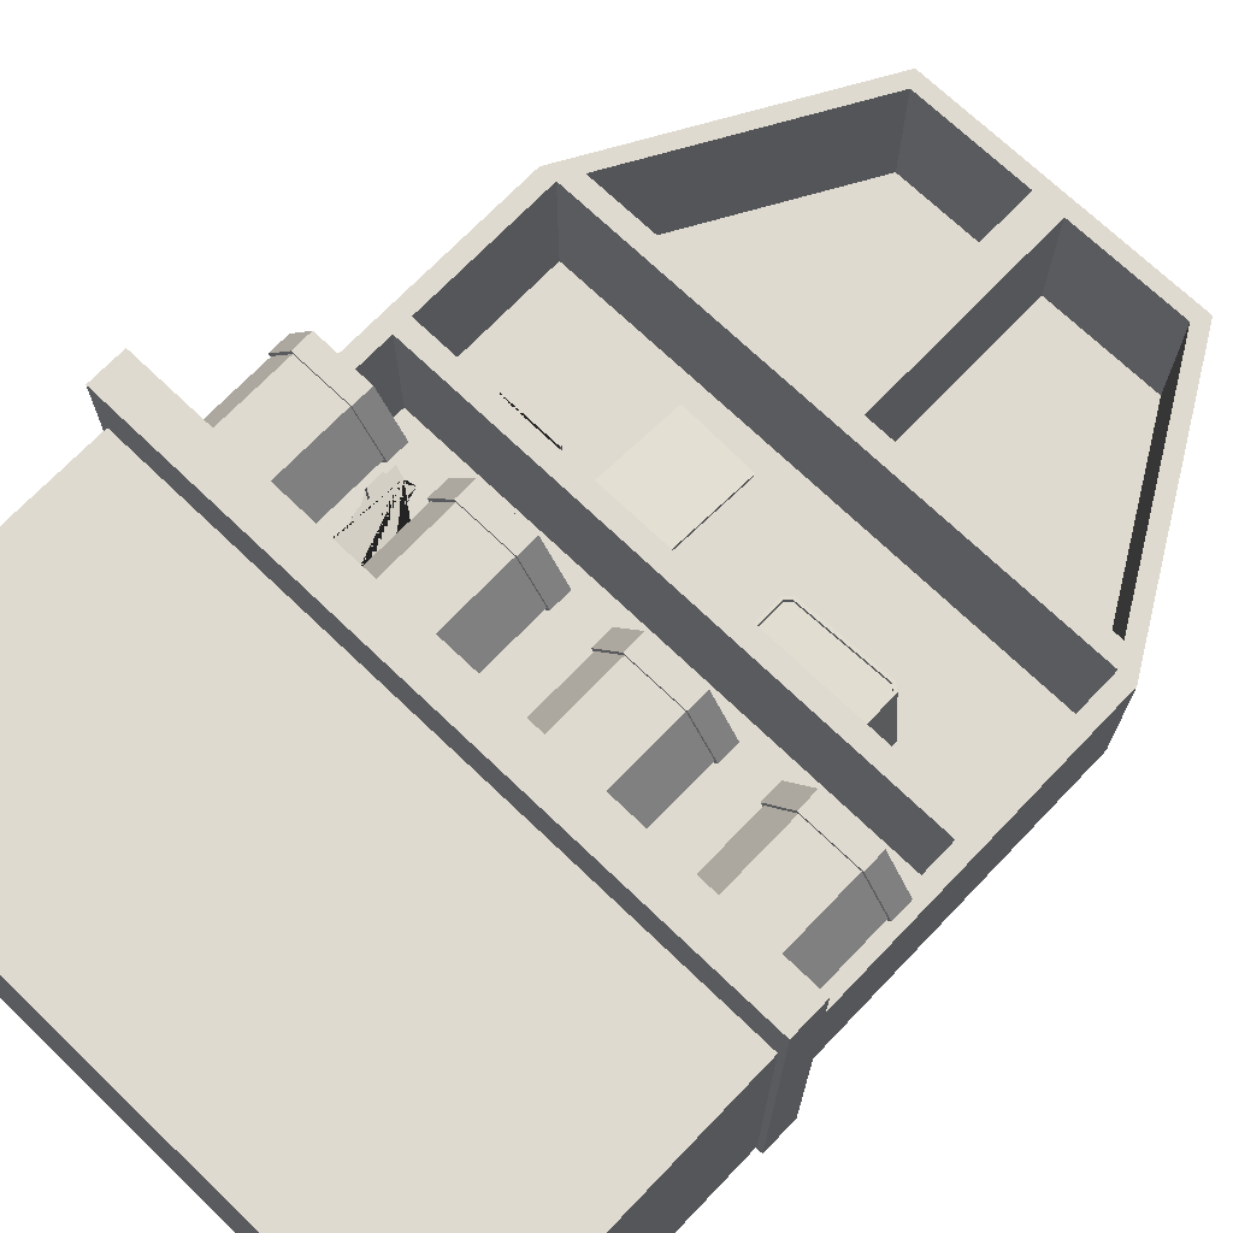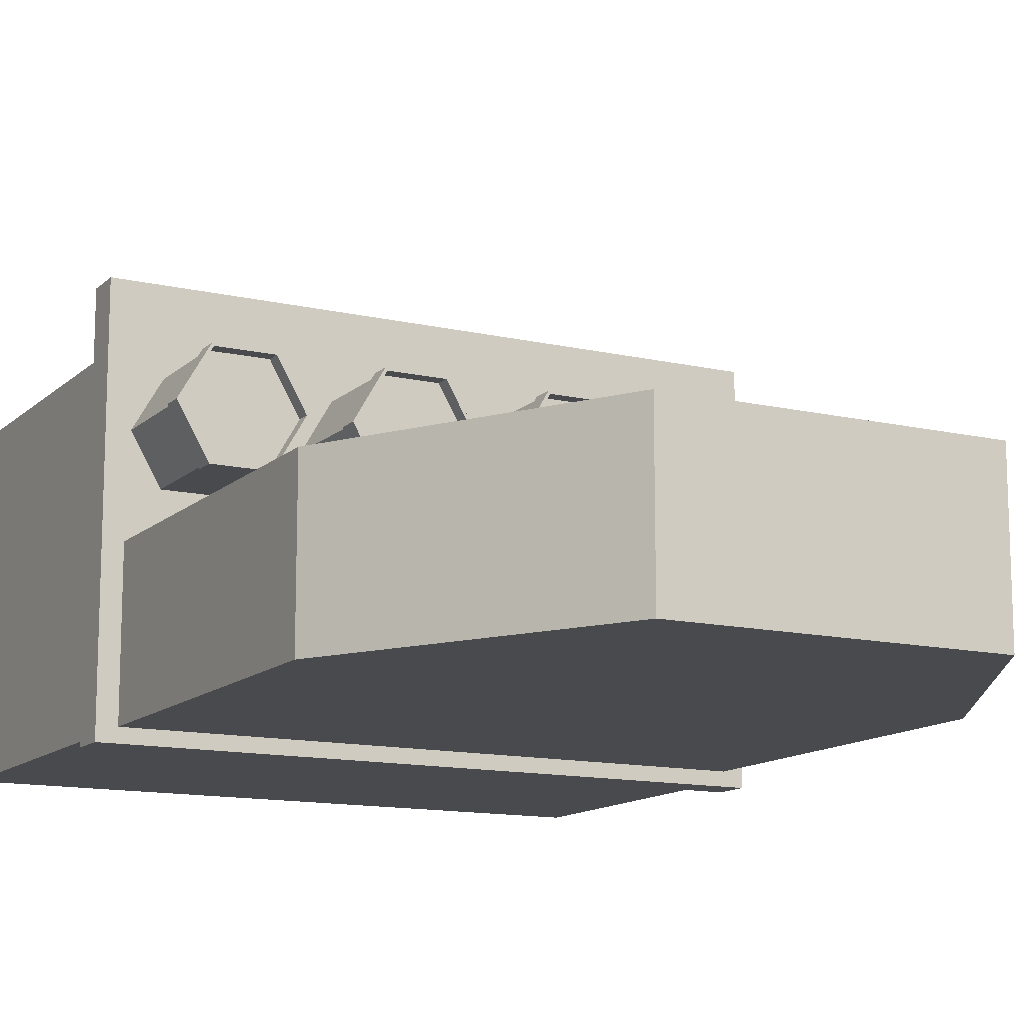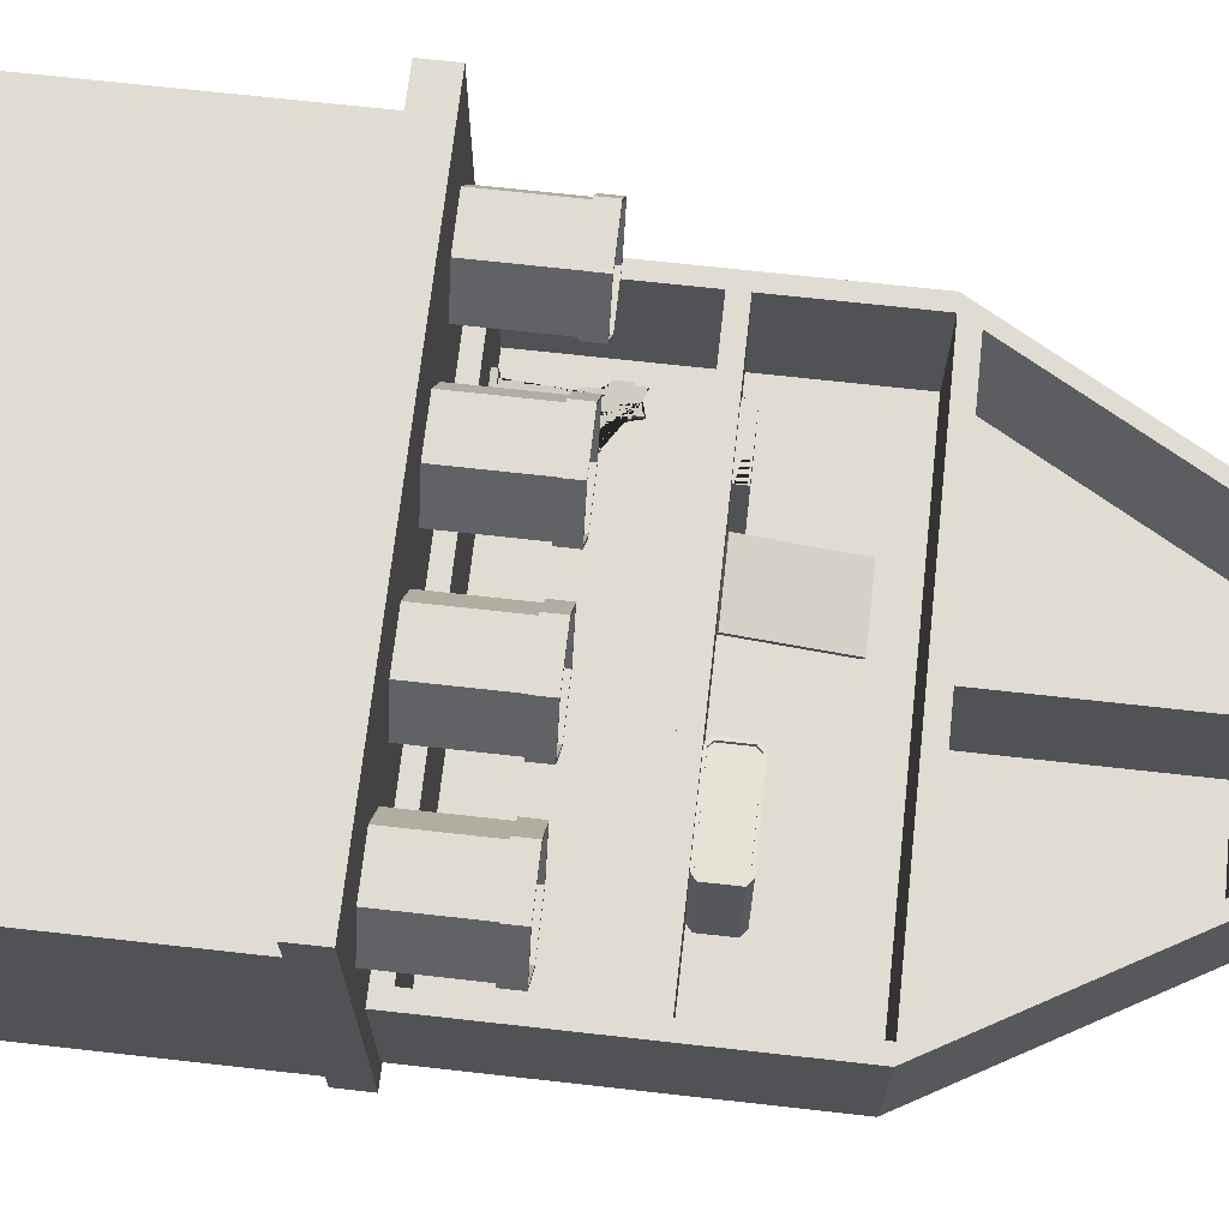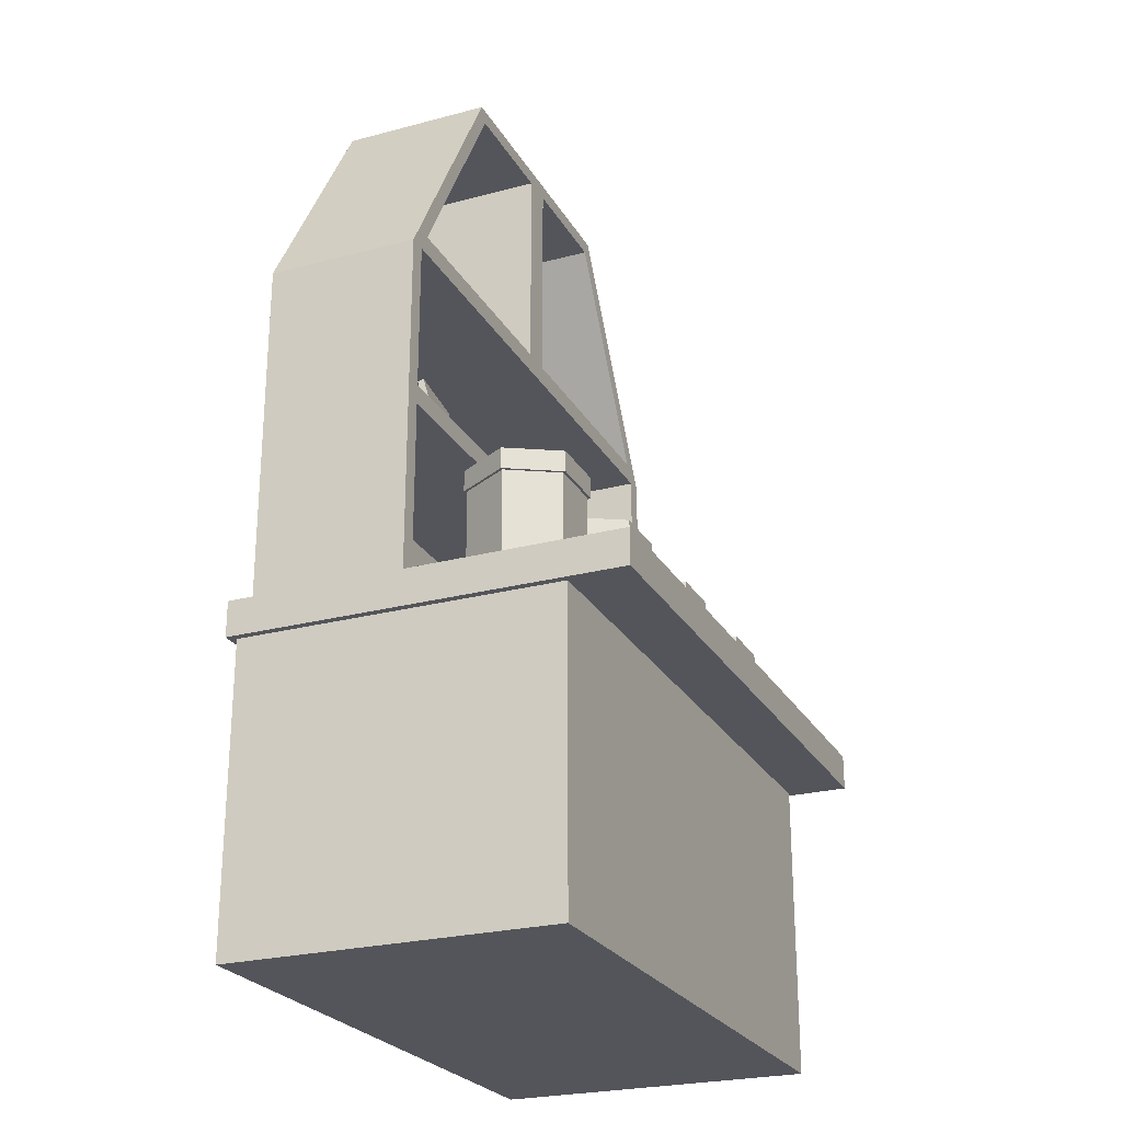
<metadata>
{"format":"obj","ext":"obj","renderer":"f3d","projection":"perspective","resolution":1024,"background":"white","views":[{"elev":70.9,"azim":43.8,"up":"+Z"},{"elev":-13.0,"azim":152.0,"up":"+Z"},{"elev":69.0,"azim":96.4,"up":"+Z"},{"elev":-24.9,"azim":-66.7,"up":"+Y"}]}
</metadata>
<code>
g Mesh1 Model
v 81.28 0 -41.91
v 81.28 0 -14.6
v 30.47 0 -14.6
v 30.47 0 -41.91
f 1 2 3 4
v 81.28 25.19 -41.91
v 81.28 25.19 -14.6
f 2 1 5 6
v 30.47 25.19 -41.91
f 1 4 7 5
v 30.47 25.19 -14.6
f 4 3 8 7
f 3 2 6 8
f 7 8 6 5
v 29.84 25.19 -42.53
f 7 9 8
v 81.78 25.19 -42.53
f 9 7 10
f 10 7 5
v 81.78 25.19 -9.534
f 10 5 11
f 6 11 5
f 8 11 6
v 29.84 25.19 -9.534
f 8 12 11
f 12 8 9
v 29.84 28.19 -9.534
v 29.84 28.19 -42.53
f 9 12 13 14
v 81.78 28.19 -9.534
f 12 11 15 13
v 81.78 28.19 -42.53
f 11 10 16 15
f 10 9 14 16
v 47.2 28.19 -14.33
f 14 17 16
v 47.2 28.19 -10.58
f 17 14 18
f 13 18 14
f 18 13 15
v 60.33 28.19 -10.58
f 18 15 19
v 60.33 28.19 -14.33
f 19 15 20
f 16 20 15
f 16 17 20
f 18 19 20 17
g Mesh2 Model
v 34.02 28.19 -24.45
v 31.71 28.19 -20.44
v 31.71 35.88 -20.44
v 34.02 35.88 -24.45
f 21 22 23 24
v 34.02 28.19 -16.44
v 34.02 35.88 -16.44
f 22 25 26 23
v 38.65 28.19 -16.44
v 38.65 35.88 -16.44
f 25 27 28 26
v 40.96 28.19 -20.44
v 40.96 35.88 -20.44
f 27 29 30 28
v 38.65 28.19 -24.45
v 38.65 35.88 -24.45
f 29 31 32 30
f 31 21 24 32
v 38.78 35.88 -24.67
f 24 33 32
v 33.89 35.88 -24.67
f 24 34 33
f 23 34 24
v 31.45 35.88 -20.44
f 34 23 35
v 33.89 35.88 -16.21
f 23 36 35
f 36 23 26
v 31.71 36.38 -20.44
v 34.02 36.38 -16.44
f 26 23 37 38
v 34.02 36.38 -24.45
f 23 24 39 37
v 38.65 36.38 -24.45
f 24 32 40 39
v 40.96 36.38 -20.44
f 32 30 41 40
f 32 33 30
v 41.22 35.88 -20.44
f 30 33 42
v 38.78 37.61 -24.67
v 41.22 37.61 -20.44
f 42 33 43 44
v 33.89 37.61 -24.67
f 33 34 45 43
v 31.45 37.61 -20.44
f 34 35 46 45
v 33.89 37.61 -16.21
f 35 36 47 46
v 38.78 35.88 -16.21
v 38.78 37.61 -16.21
f 36 48 49 47
f 36 26 48
f 48 26 28
v 38.65 36.38 -16.44
f 28 26 38 50
v 38.65 37.61 -16.44
v 34.02 37.61 -16.44
f 51 50 38 52
v 40.96 37.61 -20.44
f 53 41 50 51
v 38.65 37.61 -24.45
f 54 40 41 53
v 34.02 37.61 -24.45
f 55 39 40 54
v 31.71 37.61 -20.44
f 56 37 39 55
f 52 38 37 56
f 39 37 38 50 41 40
f 30 28 50 41
f 48 28 30
f 48 30 42
f 48 42 44 49
f 53 49 44
f 51 49 53
f 52 49 51
f 52 47 49
f 56 47 52
f 47 56 46
f 56 45 46
f 45 56 55
f 45 55 43
f 43 55 54
f 43 54 53
f 43 53 44
g Mesh3 Model
v 47.01 28.19 -24.45
v 44.7 28.19 -20.44
v 44.7 35.88 -20.44
v 47.01 35.88 -24.45
f 57 58 59 60
v 47.01 28.19 -16.44
v 47.01 35.88 -16.44
f 58 61 62 59
v 51.63 28.19 -16.44
v 51.63 35.88 -16.44
f 61 63 64 62
v 53.94 28.19 -20.44
v 53.94 35.88 -20.44
f 63 65 66 64
v 51.63 28.19 -24.45
v 51.63 35.88 -24.45
f 65 67 68 66
f 67 57 60 68
v 51.76 35.88 -24.67
f 60 69 68
v 46.88 35.88 -24.67
f 60 70 69
f 59 70 60
v 44.44 35.88 -20.44
f 70 59 71
v 46.88 35.88 -16.21
f 59 72 71
f 72 59 62
v 44.7 36.38 -20.44
v 47.01 36.38 -16.44
f 62 59 73 74
v 47.01 36.38 -24.45
f 59 60 75 73
v 51.63 36.38 -24.45
f 60 68 76 75
v 53.94 36.38 -20.44
f 68 66 77 76
f 68 69 66
v 54.2 35.88 -20.44
f 66 69 78
v 51.76 37.61 -24.67
v 54.2 37.61 -20.44
f 78 69 79 80
v 46.88 37.61 -24.67
f 69 70 81 79
v 44.44 37.61 -20.44
f 70 71 82 81
v 46.88 37.61 -16.21
f 71 72 83 82
v 51.76 35.88 -16.21
v 51.76 37.61 -16.21
f 72 84 85 83
f 72 62 84
f 84 62 64
v 51.63 36.38 -16.44
f 64 62 74 86
v 51.63 37.61 -16.44
v 47.01 37.61 -16.44
f 87 86 74 88
v 53.94 37.61 -20.44
f 89 77 86 87
v 51.63 37.61 -24.45
f 90 76 77 89
v 47.01 37.61 -24.45
f 91 75 76 90
v 44.7 37.61 -20.44
f 92 73 75 91
f 88 74 73 92
f 75 73 74 86 77 76
f 66 64 86 77
f 84 64 66
f 84 66 78
f 84 78 80 85
f 89 85 80
f 87 85 89
f 88 85 87
f 88 83 85
f 92 83 88
f 83 92 82
f 92 81 82
f 81 92 91
f 81 91 79
f 79 91 90
f 79 90 89
f 79 89 80
g Mesh4 Model
v 59.99 28.19 -24.45
v 57.68 28.19 -20.44
v 57.68 35.88 -20.44
v 59.99 35.88 -24.45
f 93 94 95 96
v 59.99 28.19 -16.44
v 59.99 35.88 -16.44
f 94 97 98 95
v 64.62 28.19 -16.44
v 64.62 35.88 -16.44
f 97 99 100 98
v 66.93 28.19 -20.44
v 66.93 35.88 -20.44
f 99 101 102 100
v 64.62 28.19 -24.45
v 64.62 35.88 -24.45
f 101 103 104 102
f 103 93 96 104
v 64.75 35.88 -24.67
f 96 105 104
v 59.86 35.88 -24.67
f 96 106 105
f 95 106 96
v 57.42 35.88 -20.44
f 106 95 107
v 59.86 35.88 -16.21
f 95 108 107
f 108 95 98
v 57.68 36.38 -20.44
v 59.99 36.38 -16.44
f 98 95 109 110
v 59.99 36.38 -24.45
f 95 96 111 109
v 64.62 36.38 -24.45
f 96 104 112 111
v 66.93 36.38 -20.44
f 104 102 113 112
f 104 105 102
v 67.19 35.88 -20.44
f 102 105 114
v 64.75 37.61 -24.67
v 67.19 37.61 -20.44
f 114 105 115 116
v 59.86 37.61 -24.67
f 105 106 117 115
v 57.42 37.61 -20.44
f 106 107 118 117
v 59.86 37.61 -16.21
f 107 108 119 118
v 64.75 35.88 -16.21
v 64.75 37.61 -16.21
f 108 120 121 119
f 108 98 120
f 120 98 100
v 64.62 36.38 -16.44
f 100 98 110 122
v 64.62 37.61 -16.44
v 59.99 37.61 -16.44
f 123 122 110 124
v 66.93 37.61 -20.44
f 125 113 122 123
v 64.62 37.61 -24.45
f 126 112 113 125
v 59.99 37.61 -24.45
f 127 111 112 126
v 57.68 37.61 -20.44
f 128 109 111 127
f 124 110 109 128
f 111 109 110 122 113 112
f 102 100 122 113
f 120 100 102
f 120 102 114
f 120 114 116 121
f 125 121 116
f 123 121 125
f 124 121 123
f 124 119 121
f 128 119 124
f 119 128 118
f 128 117 118
f 117 128 127
f 117 127 115
f 115 127 126
f 115 126 125
f 115 125 116
g Mesh5 Model
v 79.91 28.19 -20.44
v 77.6 28.19 -24.45
v 77.6 35.88 -24.45
v 79.91 35.88 -20.44
f 129 130 131 132
v 72.98 28.19 -24.45
v 72.98 35.88 -24.45
f 130 133 134 131
v 70.66 28.19 -20.44
v 70.66 35.88 -20.44
f 133 135 136 134
v 72.98 28.19 -16.44
v 72.98 35.88 -16.44
f 135 137 138 136
v 77.6 28.19 -16.44
v 77.6 35.88 -16.44
f 137 139 140 138
f 139 129 132 140
v 77.73 35.88 -16.21
f 141 140 132
f 141 138 140
v 72.85 35.88 -16.21
f 142 138 141
f 142 136 138
v 70.4 35.88 -20.44
f 136 142 143
v 72.85 37.61 -16.21
v 70.4 37.61 -20.44
f 143 142 144 145
v 77.73 37.61 -16.21
f 142 141 146 144
v 80.17 35.88 -20.44
v 80.17 37.61 -20.44
f 141 147 148 146
f 141 132 147
v 77.73 35.88 -24.67
f 132 149 147
f 131 149 132
f 134 149 131
v 72.85 35.88 -24.67
f 134 150 149
f 136 150 134
f 150 136 143
v 72.85 37.61 -24.67
f 150 143 145 151
v 70.66 37.61 -20.44
f 152 151 145
v 72.98 37.61 -24.45
f 151 152 153
v 70.66 36.38 -20.44
v 72.98 36.38 -24.45
f 152 154 155 153
v 72.98 37.61 -16.44
v 72.98 36.38 -16.44
f 156 157 154 152
v 77.6 37.61 -16.44
v 77.6 36.38 -16.44
f 158 159 157 156
v 79.91 37.61 -20.44
v 79.91 36.38 -20.44
f 160 161 159 158
v 77.6 37.61 -24.45
v 77.6 36.38 -24.45
f 162 163 161 160
f 153 155 163 162
f 161 163 155 154 157 159
f 131 132 161 163
f 132 140 159 161
f 140 138 157 159
f 138 136 154 157
f 136 134 155 154
f 134 131 163 155
v 77.73 37.61 -24.67
f 164 153 162
f 151 153 164
f 149 150 151 164
f 147 149 164 148
f 164 160 148
f 164 162 160
f 160 146 148
f 158 146 160
f 156 146 158
f 156 144 146
f 152 144 156
f 144 152 145
g Mesh6 Model
v 31.47 28.19 -41.37
v 31.47 58.12 -41.37
v 43.64 79.21 -41.37
v 67.98 79.21 -41.37
v 80.16 58.12 -41.37
v 80.16 28.19 -41.37
f 165 166 167 168 169 170
v 31.47 28.19 -28.43
v 31.47 58.12 -28.43
f 166 165 171 172
v 80.16 28.19 -28.43
f 165 170 173 171
v 80.16 58.12 -28.43
f 170 169 174 173
v 67.98 79.21 -28.43
f 169 168 175 174
v 43.64 79.21 -28.43
f 168 167 176 175
f 167 166 172 176
v 33.86 59.75 -28.43
f 172 177 176
v 32.92 58.12 -28.43
f 172 178 177
v 32.92 45.51 -28.43
f 172 179 178
v 32.92 43.88 -28.43
f 172 180 179
v 32.92 29.64 -28.43
f 172 181 180
f 171 181 172
v 78.7 29.64 -28.43
f 181 171 182
f 173 182 171
f 182 173 174
v 78.7 43.88 -28.43
f 182 174 183
v 78.7 45.51 -28.43
f 183 174 184
v 78.7 58.12 -28.43
f 184 174 185
f 185 174 175
v 77.76 59.75 -28.43
f 185 175 186
v 67.26 77.95 -28.43
f 186 175 187
v 57.12 77.95 -28.43
f 187 175 188
v 55.81 77.95 -28.43
f 188 175 189
v 54.5 77.95 -28.43
f 189 175 190
v 44.37 77.95 -28.43
f 190 175 191
f 176 191 175
f 176 177 191
v 33.86 59.75 -39.93
v 44.37 77.95 -39.93
f 191 177 192 193
v 54.5 59.75 -28.43
v 54.5 59.75 -39.93
f 177 194 195 192
v 57.12 59.75 -28.43
f 178 185 186 196 194 177
v 32.92 58.12 -39.93
v 78.7 58.12 -39.93
f 197 198 185 178
v 32.92 45.51 -39.93
v 38.89 45.51 -39.93
v 38.89 46.63 -39.93
v 44.45 46.63 -39.93
v 44.45 46.49 -39.93
v 44.33 46.49 -39.93
v 44.33 45.65 -39.93
v 44.45 45.65 -39.93
v 44.45 45.51 -39.93
v 78.7 45.51 -39.93
f 199 200 201 202 203 204 205 206 207 208 198 197
v 38.89 45.51 -31.51
f 200 199 209
f 179 209 199
f 209 179 184
f 179 180 183 184
v 32.92 43.88 -39.93
v 78.7 43.88 -39.93
f 210 211 183 180
v 78.7 29.64 -39.93
v 32.92 29.64 -39.93
f 212 211 210 213
f 182 183 211 212
v 41.48 29.64 -36.02
f 212 214 182
v 40.98 29.64 -37.87
f 212 215 214
f 213 215 212
v 36.31 29.64 -36.62
f 215 213 216
v 36.81 29.64 -34.76
f 213 217 216
f 181 217 213
f 217 181 182
f 217 182 214
f 215 216 217 214
v 36.31 30.14 -36.62
v 40.98 30.14 -37.87
f 218 219 215 216
v 36.95 30.14 -36.25
f 220 218 219
v 36.81 30.14 -34.76
f 218 220 221
v 37.18 30.14 -35.41
f 222 221 220
v 41.48 30.14 -36.02
f 221 222 223
v 40.84 30.14 -36.39
f 223 222 224
v 37.74 39.39 -35.56
v 37.46 39.22 -35.48
v 36.84 39.64 -35.31
v 36.84 38.85 -35.31
v 36.59 38.7 -35.25
v 36.59 37.32 -35.25
v 37.18 36.98 -35.41
v 37.18 35.84 -35.41
v 37.46 34.77 -35.48
v 37.46 30.5 -35.48
v 37.18 30.37 -35.41
v 40.96 30.5 -36.42
v 41.44 32.56 -36.55
v 41.44 34.25 -36.55
v 41.02 35.68 -36.43
v 41.02 36.1 -36.43
v 41.17 36.37 -36.47
v 41.17 36.78 -36.47
v 40.91 37.05 -36.41
v 40.5 36.6 -36.3
v 40.5 35.97 -36.3
v 41.1 34.2 -36.46
v 41.1 32.55 -36.46
v 40.64 30.8 -36.33
v 40.25 33.52 -36.23
v 38.32 36.98 -35.71
v 38.89 37.32 -35.87
v 38.89 38.7 -35.87
v 38.65 38.85 -35.8
v 38.65 39.64 -35.8
v 38.03 39.22 -35.63
f 225 226 227 228 229 230 231 232 233 234 235 222 224 236 237 238 239 240 241 242 243 244 245 246 247 248 249 250 251 252 253 254 255
v 37.52 39.39 -36.4
v 37.23 39.22 -36.33
f 256 257 226 225
v 40.61 30.14 -37.23
v 36.95 30.37 -36.25
v 37.23 30.5 -36.33
v 37.23 34.77 -36.33
v 36.95 35.84 -36.25
v 36.95 36.98 -36.25
v 36.37 37.32 -36.09
v 36.37 38.7 -36.09
v 36.61 38.85 -36.16
v 36.61 39.64 -36.16
v 37.81 39.22 -36.48
v 38.42 39.64 -36.65
v 38.42 38.85 -36.65
v 38.67 38.7 -36.71
v 38.67 37.32 -36.71
v 38.09 36.98 -36.56
v 40.02 33.52 -37.07
v 40.42 30.8 -37.18
v 40.87 32.55 -37.3
v 40.87 34.2 -37.3
v 40.28 35.97 -37.14
v 40.28 36.6 -37.14
v 40.69 37.05 -37.25
v 40.94 36.78 -37.32
v 40.94 36.37 -37.32
v 40.79 36.1 -37.28
v 40.79 35.68 -37.28
v 41.22 34.25 -37.39
v 41.22 32.56 -37.39
v 40.73 30.5 -37.26
f 258 220 259 260 261 262 263 264 265 266 267 257 256 268 269 270 271 272 273 274 275 276 277 278 279 280 281 282 283 284 285 286 287
f 220 219 258
f 258 219 224
f 223 224 219
f 219 223 214 215
f 223 221 217 214
f 221 218 216 217
f 258 287 236 224
f 287 286 237 236
f 286 285 238 237
f 285 284 239 238
f 284 283 240 239
f 283 282 241 240
f 282 281 242 241
f 281 280 243 242
f 280 279 244 243
f 279 278 245 244
f 278 277 246 245
f 277 276 247 246
f 276 275 248 247
f 275 274 249 248
f 274 273 250 249
f 273 272 251 250
f 272 271 252 251
f 271 270 253 252
f 270 269 254 253
f 269 268 255 254
f 268 256 225 255
f 259 220 222 235
f 260 259 235 234
f 261 260 234 233
f 262 261 233 232
f 263 262 232 231
f 264 263 231 230
f 265 264 230 229
f 266 265 229 228
f 267 266 228 227
f 257 267 227 226
f 210 180 181 213
v 44.45 45.51 -31.51
f 209 184 288
v 61.28 45.51 -31.55
f 288 184 289
v 69.39 45.51 -30.76
f 289 184 290
v 70.18 45.51 -38.98
f 290 184 291
f 208 291 184
v 62.07 45.51 -39.76
f 208 292 291
f 207 292 208
v 48.92 45.51 -37.09
f 292 207 293
v 48.94 45.51 -36.91
f 207 294 293
f 288 294 207
f 288 289 294
v 50.81 45.51 -37.11
f 294 289 295
f 292 295 289
v 50.79 45.51 -37.3
f 292 296 295
f 292 293 296
v 49.14 50.93 -35.05
v 51.02 50.93 -35.25
f 296 293 297 298
v 49.16 50.93 -34.87
f 293 294 299 297
v 51.03 50.93 -35.07
f 294 295 300 299
f 295 296 298 300
f 297 299 300 298
v 60.7 45.99 -31.6
v 61.49 45.99 -39.81
f 289 301 302 292
v 61.37 45.76 -31.54
f 289 303 301
v 69.3 45.76 -30.77
f 303 289 304
f 290 304 289
v 69.97 45.99 -30.71
f 304 290 305
v 70.76 45.99 -38.92
f 305 290 291 306
f 289 290 291 292
v 70.76 48.85 -38.92
v 61.49 48.74 -39.81
v 62.07 49.32 -39.76
v 70.18 49.32 -38.98
f 307 306 291 292 302 308 309 310
v 69.97 48.85 -30.71
f 311 305 306 307
v 69.72 46.1 -30.73
f 312 305 311
f 304 305 312
v 69.75 46.1 -31.04
v 69.33 45.76 -31.08
f 304 312 313 314
v 69.72 48.73 -30.73
v 69.75 48.73 -31.04
f 312 315 316 313
f 312 311 315
v 69.3 49.07 -30.77
f 315 311 317
v 69.39 49.32 -30.76
f 317 311 318
f 318 311 307 310
v 61.28 49.32 -31.55
f 319 318 310 309
v 61.38 49.07 -31.54
f 319 320 318
v 60.7 48.74 -31.6
f 321 320 319
v 60.95 48.64 -31.58
f 321 322 320
v 60.95 46.1 -31.58
f 321 323 322
f 301 323 321
f 301 303 323
v 61.4 45.76 -31.85
v 60.98 46.1 -31.89
f 323 303 324 325
f 303 304 314 324
v 61.41 49.07 -31.85
v 60.98 48.64 -31.89
v 69.33 49.07 -31.08
f 326 327 325 324 314 313 316 328
f 320 322 327 326
f 322 323 325 327
f 317 320 326 328
f 317 318 320
f 315 317 328 316
f 301 321 308 302
f 321 319 309 308
v 44.45 45.65 -31.51
f 207 206 329 288
v 44.33 45.65 -31.63
v 44.33 45.65 -31.51
f 329 206 205 330 331
v 44.33 46.49 -31.63
f 205 204 332 330
v 44.45 46.49 -31.51
v 44.33 46.49 -31.51
f 203 333 334 332 204
v 44.45 46.63 -31.51
f 335 333 203 202
v 39.01 45.65 -31.51
v 39.01 46.49 -31.51
v 38.89 46.63 -31.51
f 329 331 336 337 334 333 335 338 209 288
v 39.01 45.65 -31.63
f 336 331 330 339
v 39.01 46.49 -31.63
f 330 332 340 339
f 334 337 340 332
f 337 336 339 340
f 202 201 338 335
f 200 209 338 201
f 198 208 184 185
f 178 179 199 197
v 57.12 59.75 -39.93
v 77.76 59.75 -39.93
f 341 196 186 342
v 57.12 77.95 -39.93
f 341 343 188 196
v 67.26 77.95 -39.93
f 344 343 341 342
f 187 188 343 344
f 342 186 187 344
f 188 189 190 194 196
v 54.5 77.95 -39.93
f 345 195 194 190
f 192 195 345 193
f 345 190 191 193
g Mesh7 Model
v 46.8 54.63 -35.62
v 46.86 54.77 -35.08
v 53.19 54.77 -35.77
v 53.13 54.63 -36.31
f 346 347 348 349
v 47.06 45.51 -33.19
v 47.12 45.66 -32.65
f 350 351 347 346
v 53.4 45.51 -33.89
v 53.46 45.66 -33.35
f 352 353 351 350
f 353 352 349 348
f 352 350 346 349
f 351 353 348 347

</code>
